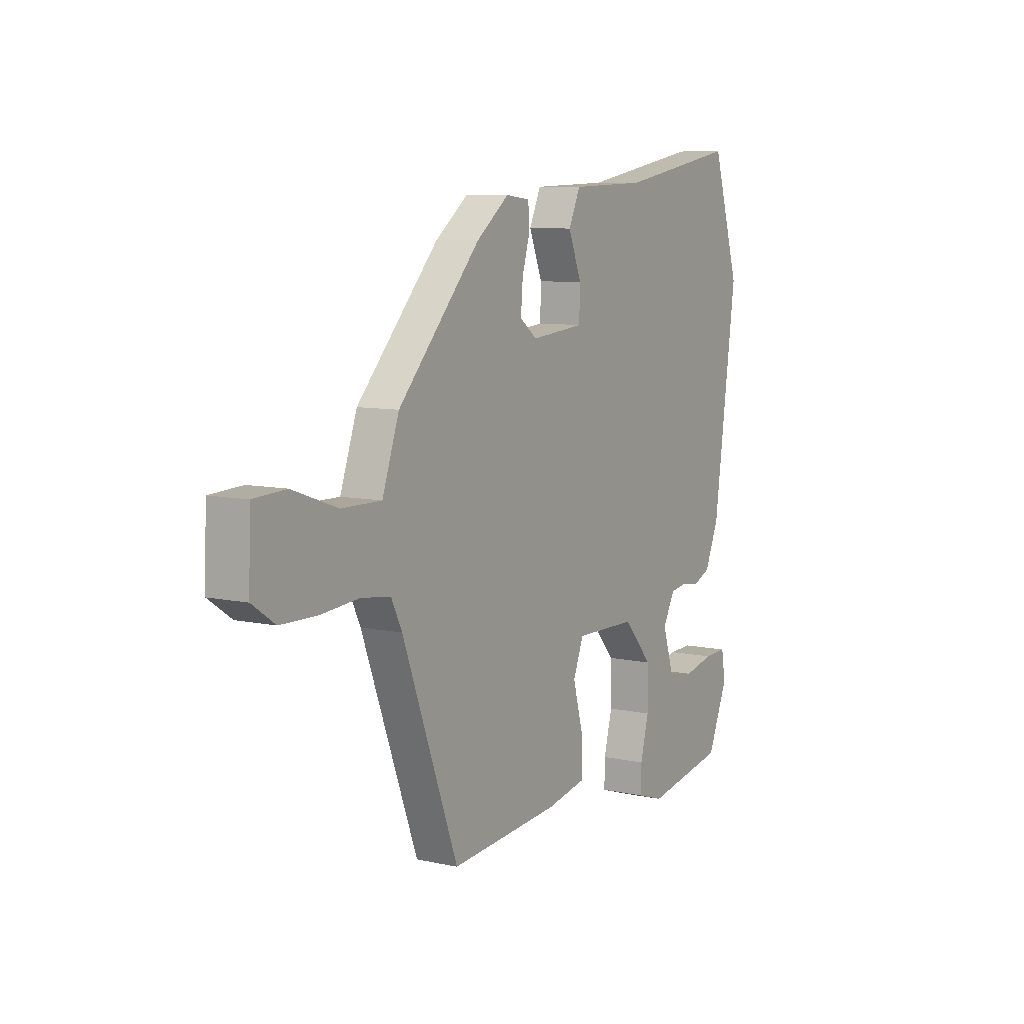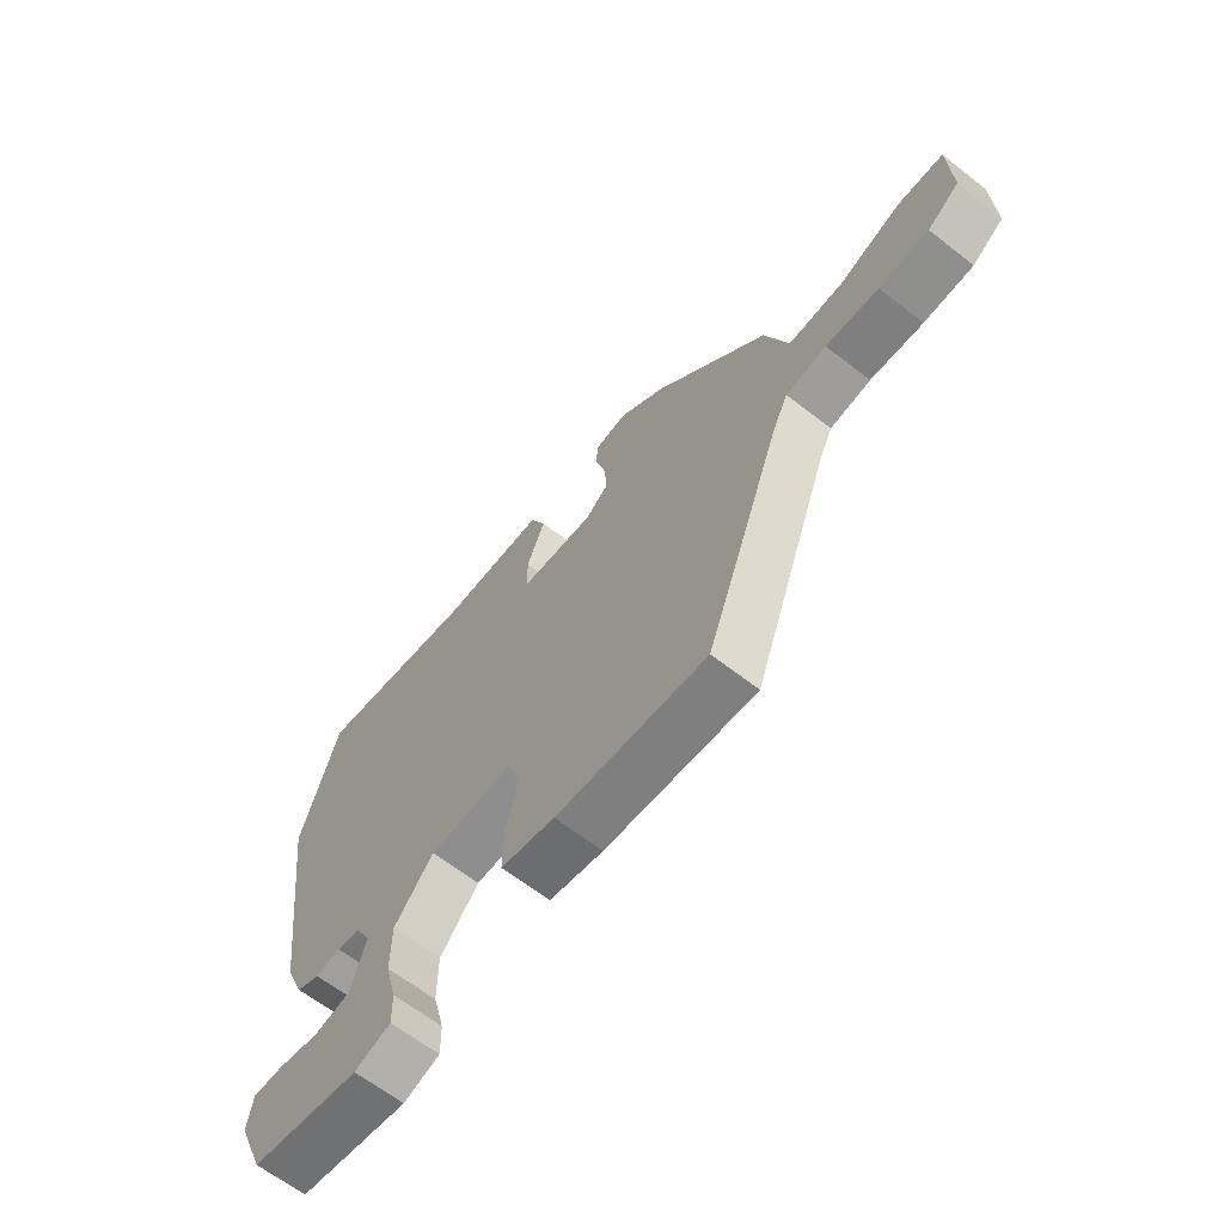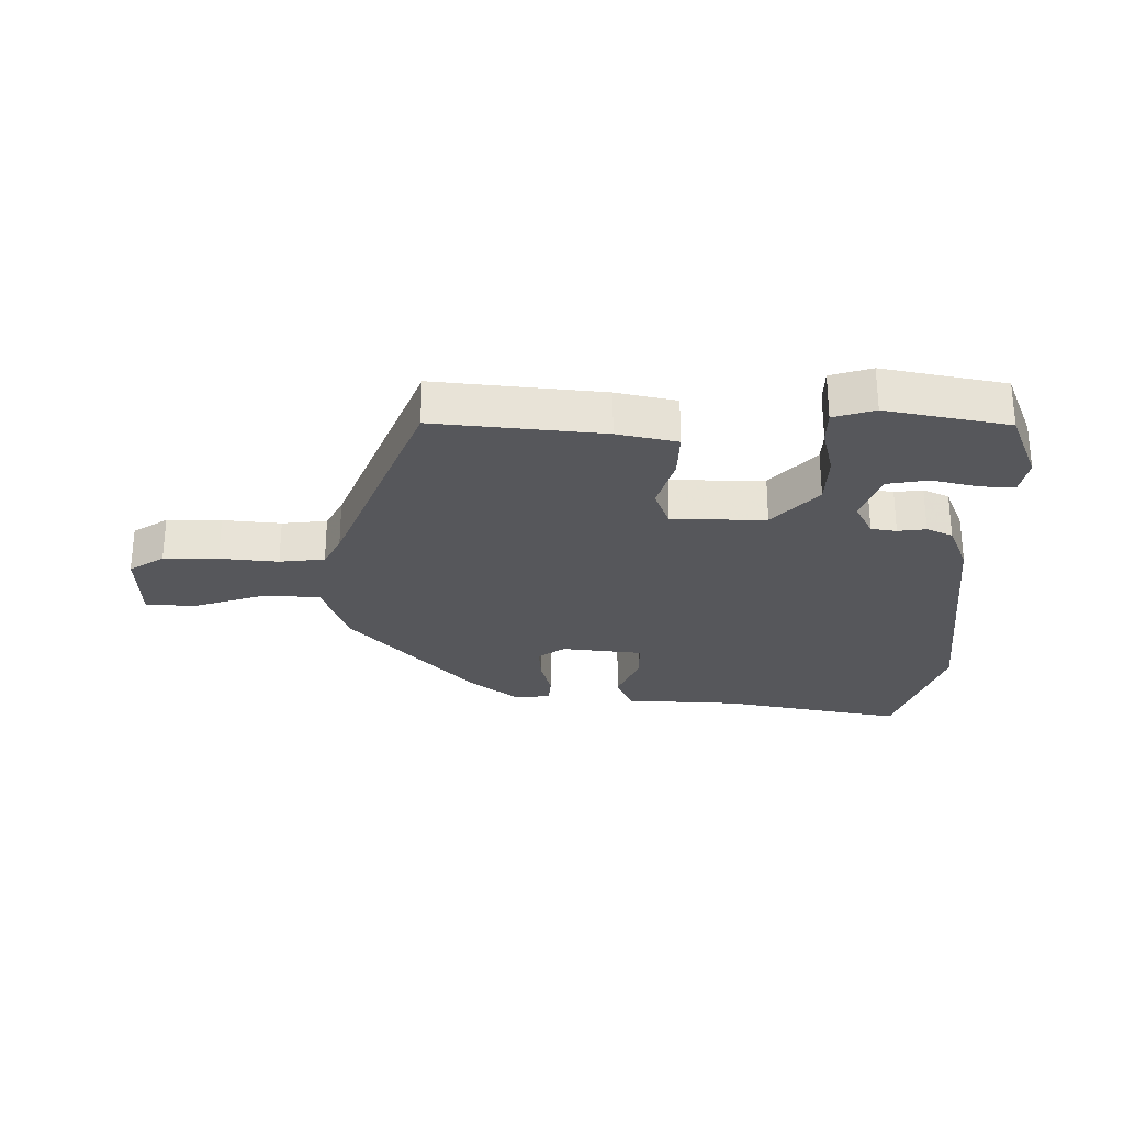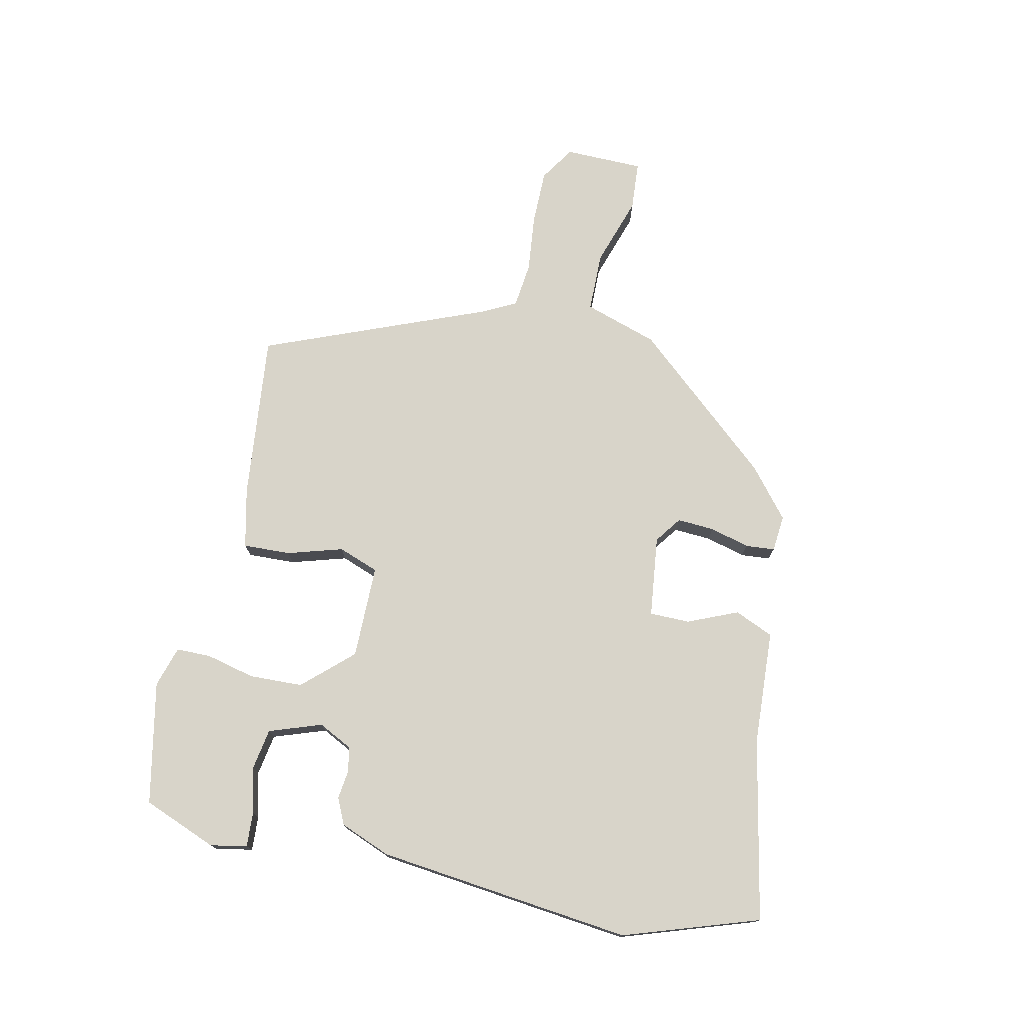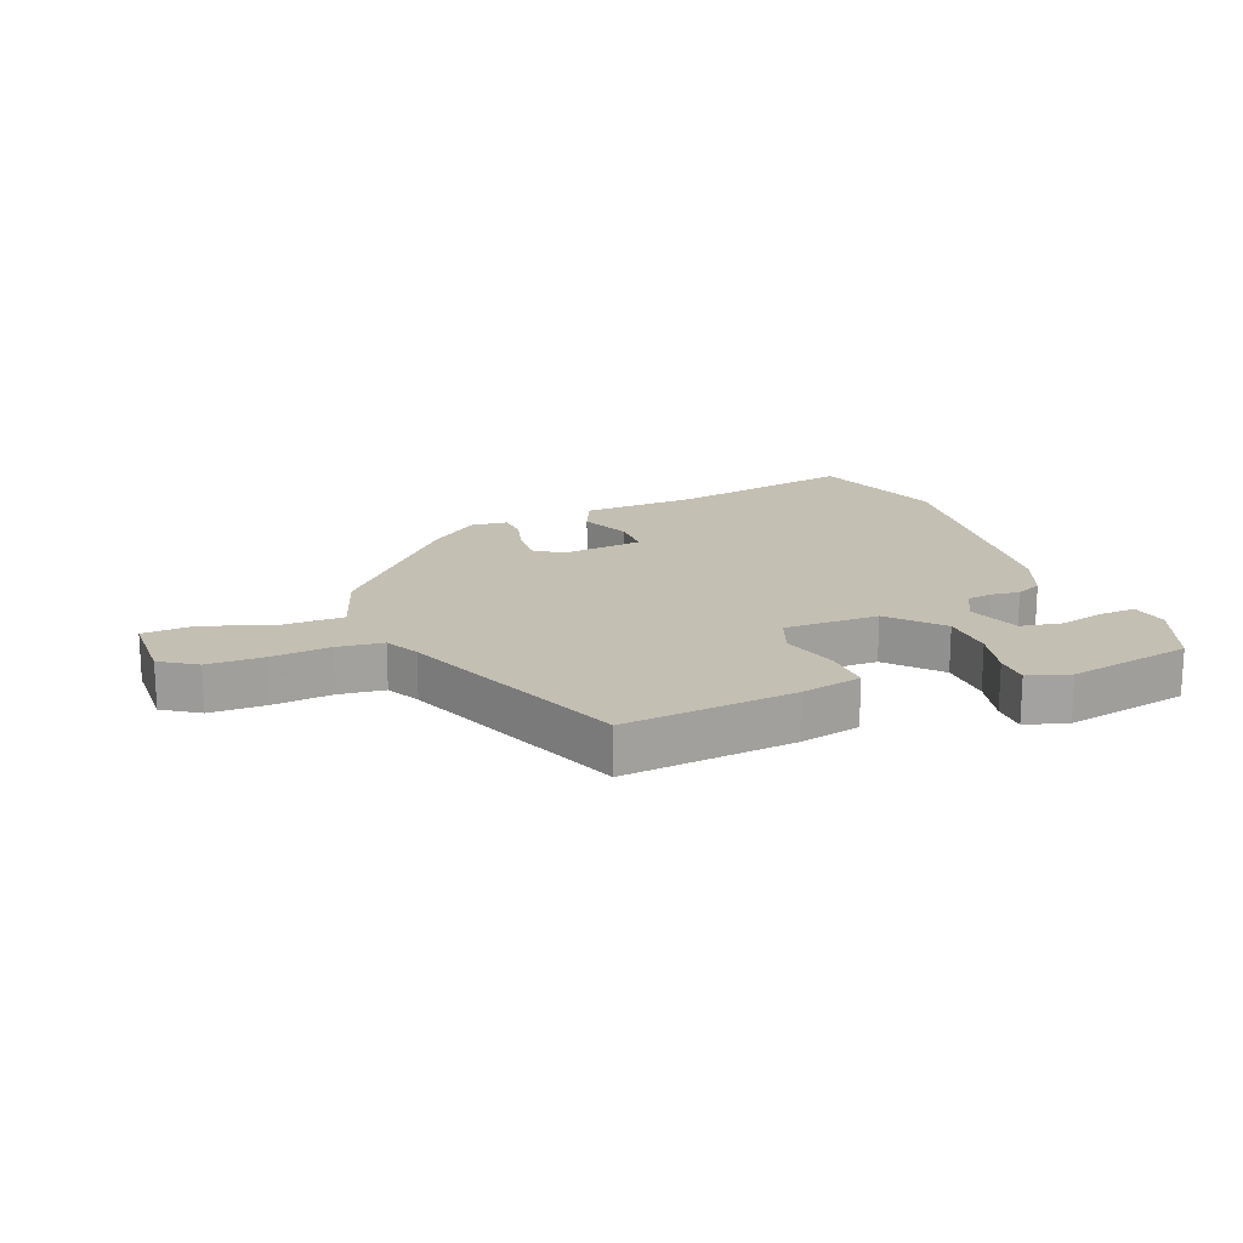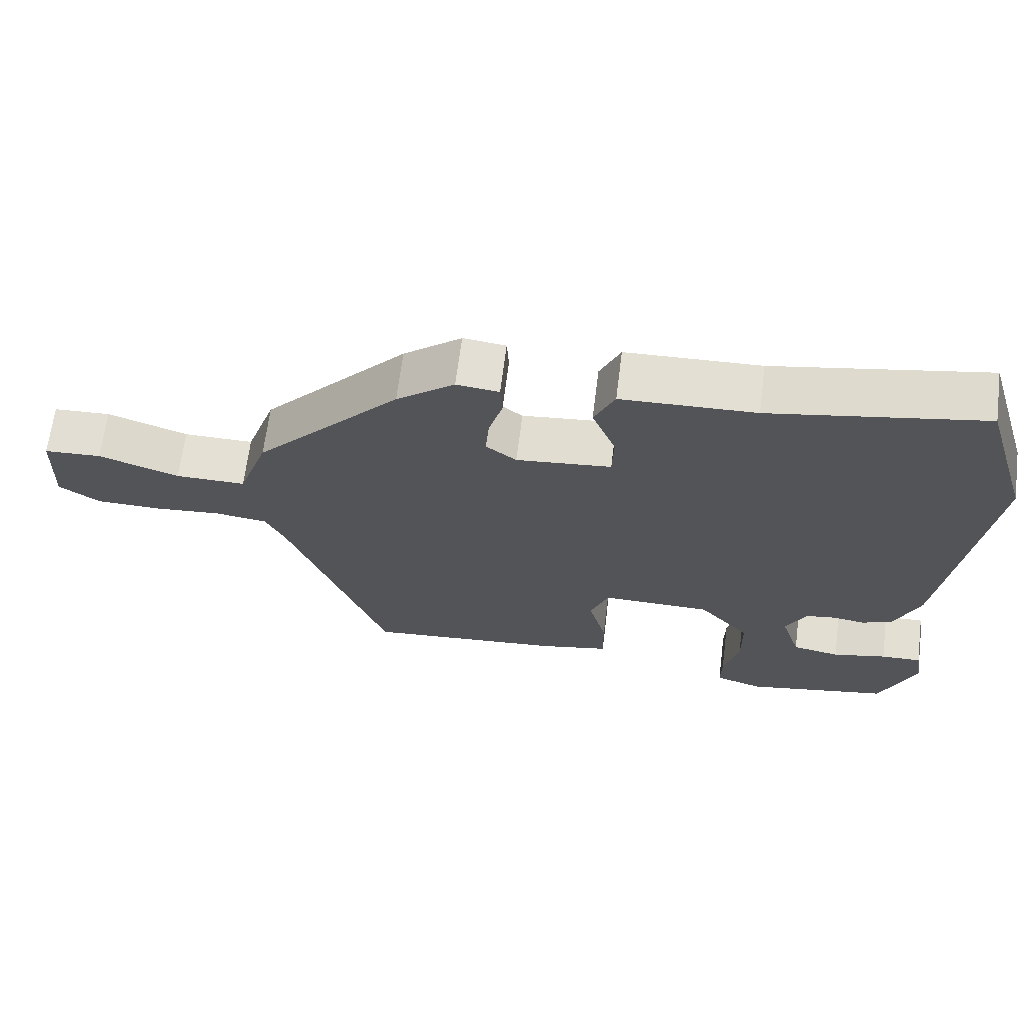
<metadata>
{"format":"obj","ext":"obj","renderer":"f3d","projection":"perspective","resolution":1024,"background":"white","views":[{"elev":8.4,"azim":120.9,"up":"+Z"},{"elev":-64.0,"azim":51.8,"up":"+Z"},{"elev":-27.2,"azim":178.4,"up":"+Y"},{"elev":75.2,"azim":-79.1,"up":"+Y"},{"elev":17.7,"azim":157.6,"up":"+Y"},{"elev":66.3,"azim":-172.8,"up":"+Z"}]}
</metadata>
<code>
v 0.364 0.07 -0.487
v 0.088 0.07 -0.464
v -0.011 0.07 -0.444
v -0.01 0.07 -0.366
v 0.015 0.07 -0.274
v -0.011 0.07 -0.208
v -0.165 0.07 -0.211
v -0.237 0.07 -0.293
v -0.238 0.07 -0.381
v -0.217 0.07 -0.461
v -0.216 0.07 -0.518
v -0.283 0.07 -0.54
v -0.485 0.07 -0.504
v -0.536 0.07 -0.384
v -0.526 0.07 -0.323
v -0.469 0.07 -0.325
v -0.393 0.07 -0.342
v -0.326 0.07 -0.329
v -0.298 0.07 -0.242
v -0.328 0.07 -0.186
v -0.37 0.07 -0.18
v -0.416 0.07 -0.187
v -0.459 0.07 -0.168
v -0.494 0.07 -0.086
v -0.551 0.07 0.333
v -0.482 0.07 0.557
v -0.183 0.07 0.504
v 0.006 0.07 0.498
v 0.035 0.07 0.435
v 0.002 0.07 0.352
v 0.004 0.07 0.286
v 0.138 0.07 0.273
v 0.181 0.07 0.306
v 0.176 0.07 0.367
v 0.157 0.07 0.432
v 0.16 0.07 0.48
v 0.22 0.07 0.487
v 0.302 0.07 0.423
v 0.508 0.07 0.198
v 0.55 0.07 0.078
v 0.649 0.07 0.079
v 0.762 0.07 0.119
v 0.843 0.07 0.115
v 0.848 0.07 -0.015
v 0.791 0.07 -0.054
v 0.701 0.07 -0.056
v 0.605 0.07 -0.048
v 0.531 0.07 -0.058
v 0.504 0.07 -0.113
v 0.364 0 -0.487
v 0.088 0 -0.464
v -0.011 0 -0.444
v -0.01 0 -0.366
v 0.015 0 -0.274
v -0.011 0 -0.208
v -0.165 0 -0.211
v -0.237 0 -0.293
v -0.238 0 -0.381
v -0.217 0 -0.461
v -0.216 0 -0.518
v -0.283 0 -0.54
v -0.485 0 -0.504
v -0.536 0 -0.384
v -0.526 0 -0.323
v -0.469 0 -0.325
v -0.393 0 -0.342
v -0.326 0 -0.329
v -0.298 0 -0.242
v -0.328 0 -0.186
v -0.37 0 -0.18
v -0.416 0 -0.187
v -0.459 0 -0.168
v -0.494 0 -0.086
v -0.551 0 0.333
v -0.482 0 0.557
v -0.183 0 0.504
v 0.006 0 0.498
v 0.035 0 0.435
v 0.002 0 0.352
v 0.004 0 0.286
v 0.138 0 0.273
v 0.181 0 0.306
v 0.176 0 0.367
v 0.157 0 0.432
v 0.16 0 0.48
v 0.22 0 0.487
v 0.302 0 0.423
v 0.508 0 0.198
v 0.55 0 0.078
v 0.649 0 0.079
v 0.762 0 0.119
v 0.843 0 0.115
v 0.848 0 -0.015
v 0.791 0 -0.054
v 0.701 0 -0.056
v 0.605 0 -0.048
v 0.531 0 -0.058
v 0.504 0 -0.113
f 45 46 47
f 44 45 47
f 43 44 47
f 42 43 47
f 41 42 47
f 40 41 47 48
f 40 48 49
f 39 40 49
f 38 39 49
f 37 38 49
f 36 37 49
f 35 36 49
f 34 35 49
f 27 28 29 30
f 27 30 31
f 26 27 31
f 25 26 31
f 24 25 31
f 23 24 31
f 22 23 31
f 21 22 31
f 20 21 31 32
f 15 16 17
f 14 15 17
f 13 14 17
f 12 13 17
f 11 12 17
f 10 11 17
f 9 10 17
f 9 17 18
f 8 9 18 19
f 3 4 5
f 2 3 5
f 1 2 5
f 49 1 5
f 49 5 6
f 33 34 49
f 33 49 6 7
f 20 32 33
f 19 20 33
f 8 19 33
f 7 8 33
f 96 95 94
f 96 94 93
f 96 93 92
f 96 92 91
f 96 91 90
f 97 96 90 89
f 98 97 89
f 98 89 88
f 98 88 87
f 98 87 86
f 98 86 85
f 98 85 84
f 98 84 83
f 79 78 77 76
f 80 79 76
f 80 76 75
f 80 75 74
f 80 74 73
f 80 73 72
f 80 72 71
f 80 71 70
f 81 80 70 69
f 66 65 64
f 66 64 63
f 66 63 62
f 66 62 61
f 66 61 60
f 66 60 59
f 66 59 58
f 67 66 58
f 68 67 58 57
f 54 53 52
f 54 52 51
f 54 51 50
f 54 50 98
f 55 54 98
f 98 83 82
f 56 55 98 82
f 82 81 69
f 82 69 68
f 82 68 57
f 82 57 56
f 1 50 51 2
f 2 51 52 3
f 3 52 53 4
f 4 53 54 5
f 5 54 55 6
f 6 55 56 7
f 7 56 57 8
f 8 57 58 9
f 9 58 59 10
f 10 59 60 11
f 11 60 61 12
f 12 61 62 13
f 13 62 63 14
f 14 63 64 15
f 15 64 65 16
f 16 65 66 17
f 17 66 67 18
f 18 67 68 19
f 19 68 69 20
f 20 69 70 21
f 21 70 71 22
f 22 71 72 23
f 23 72 73 24
f 24 73 74 25
f 25 74 75 26
f 26 75 76 27
f 27 76 77 28
f 28 77 78 29
f 29 78 79 30
f 30 79 80 31
f 31 80 81 32
f 32 81 82 33
f 33 82 83 34
f 34 83 84 35
f 35 84 85 36
f 36 85 86 37
f 37 86 87 38
f 38 87 88 39
f 39 88 89 40
f 40 89 90 41
f 41 90 91 42
f 42 91 92 43
f 43 92 93 44
f 44 93 94 45
f 45 94 95 46
f 46 95 96 47
f 47 96 97 48
f 48 97 98 49
f 49 98 50 1

</code>
